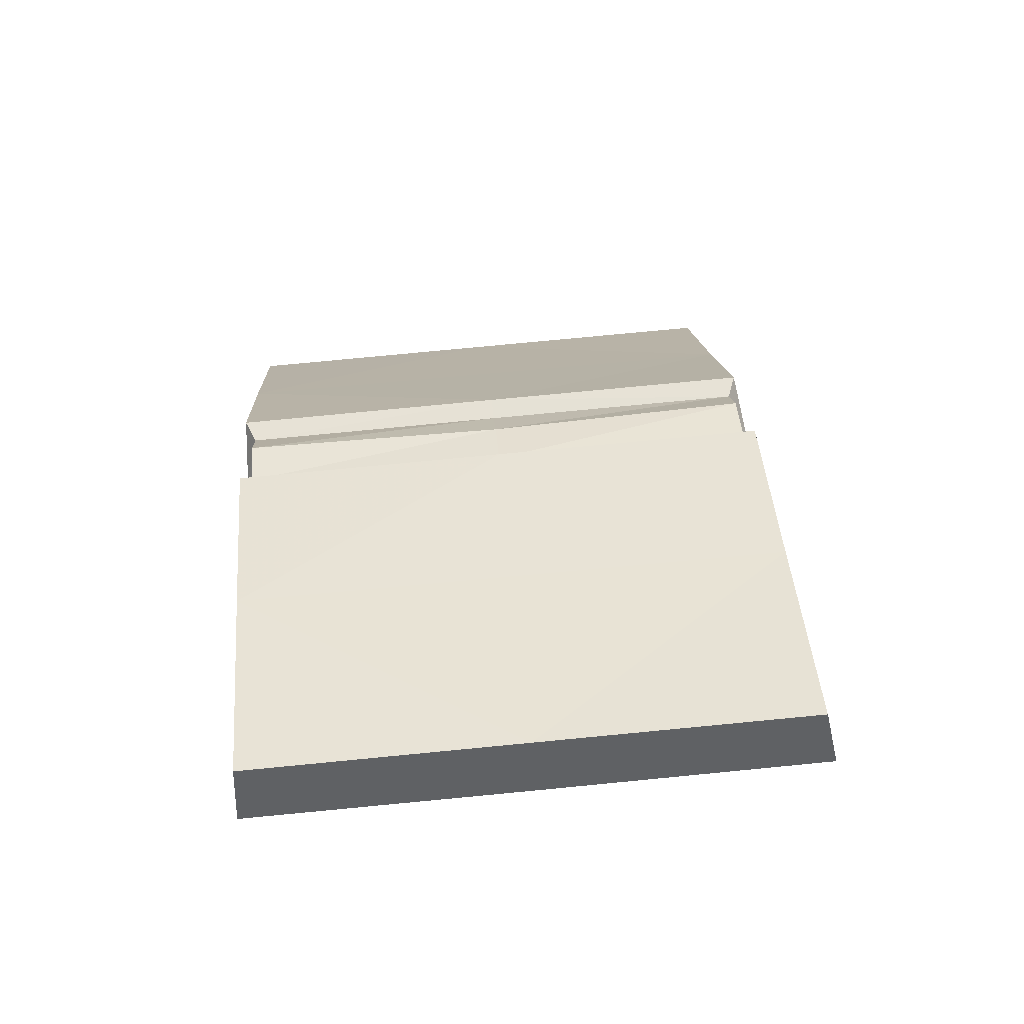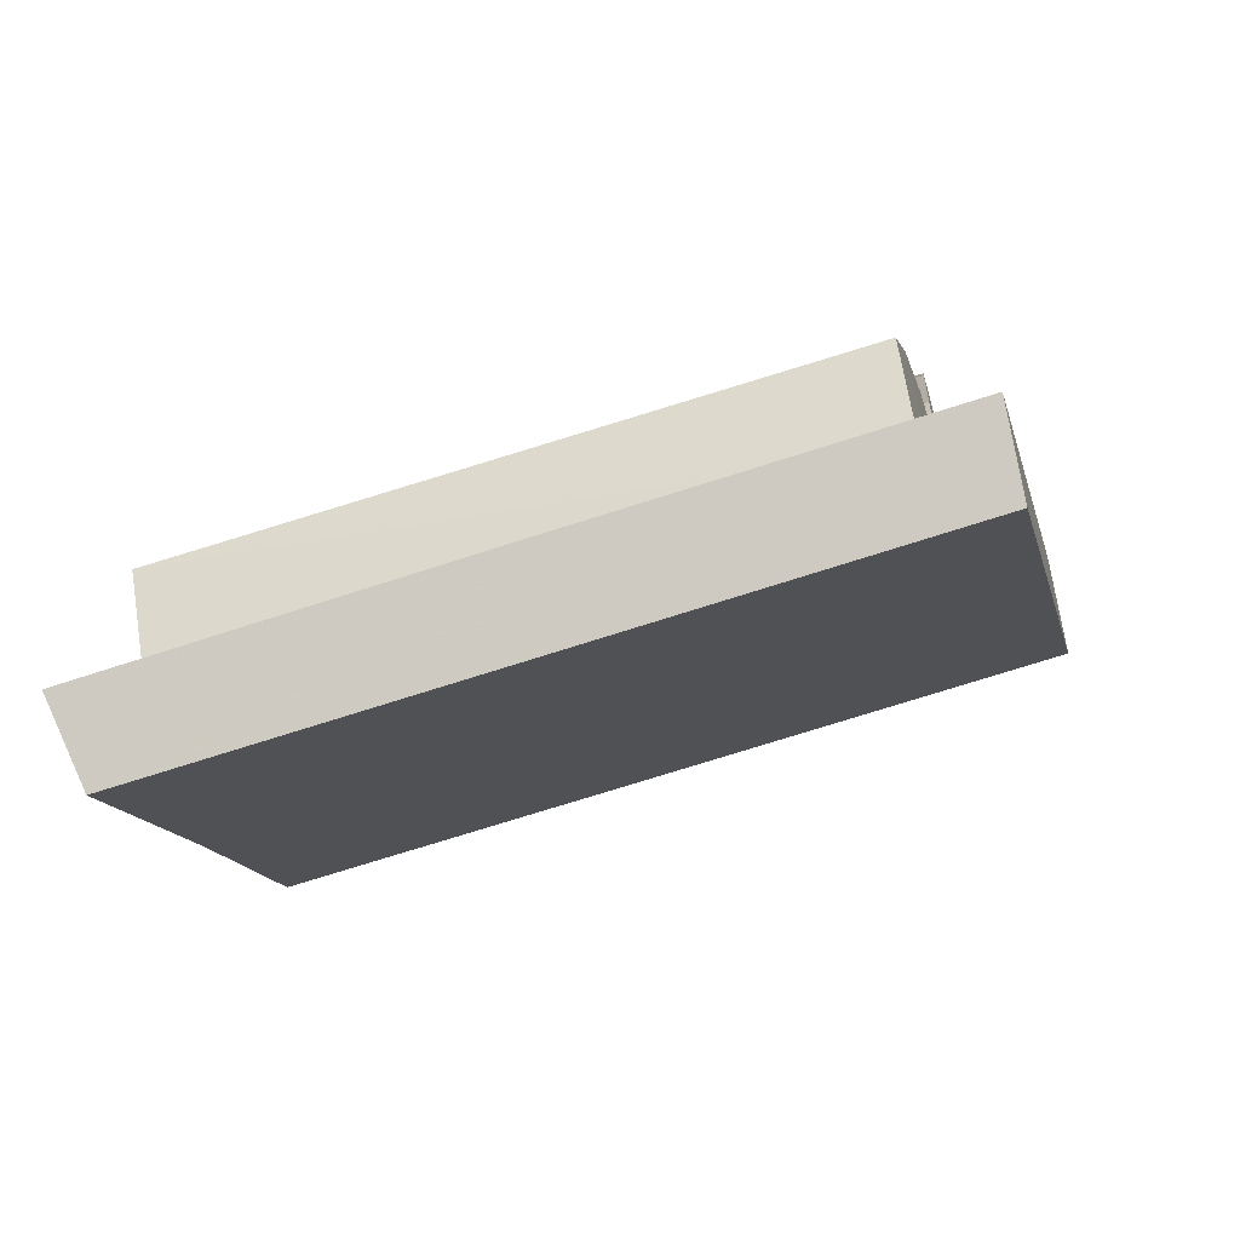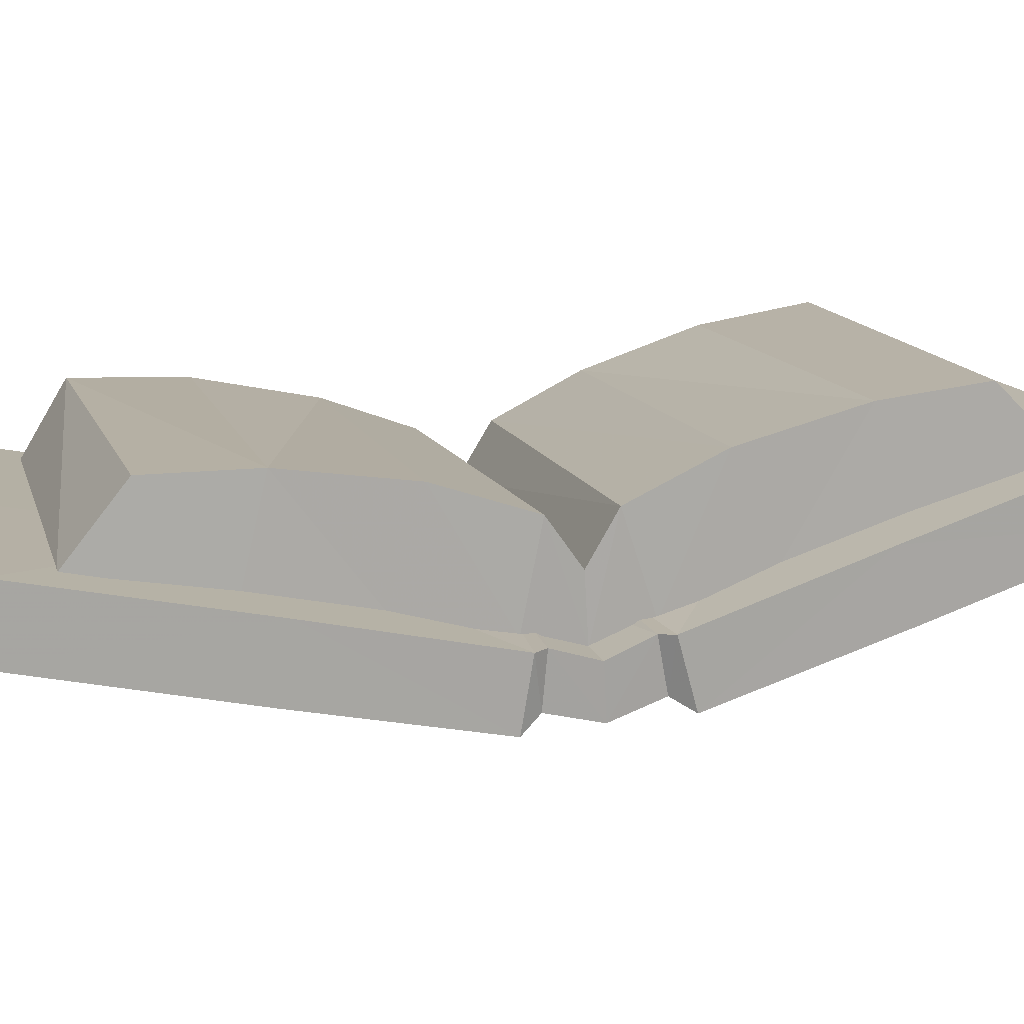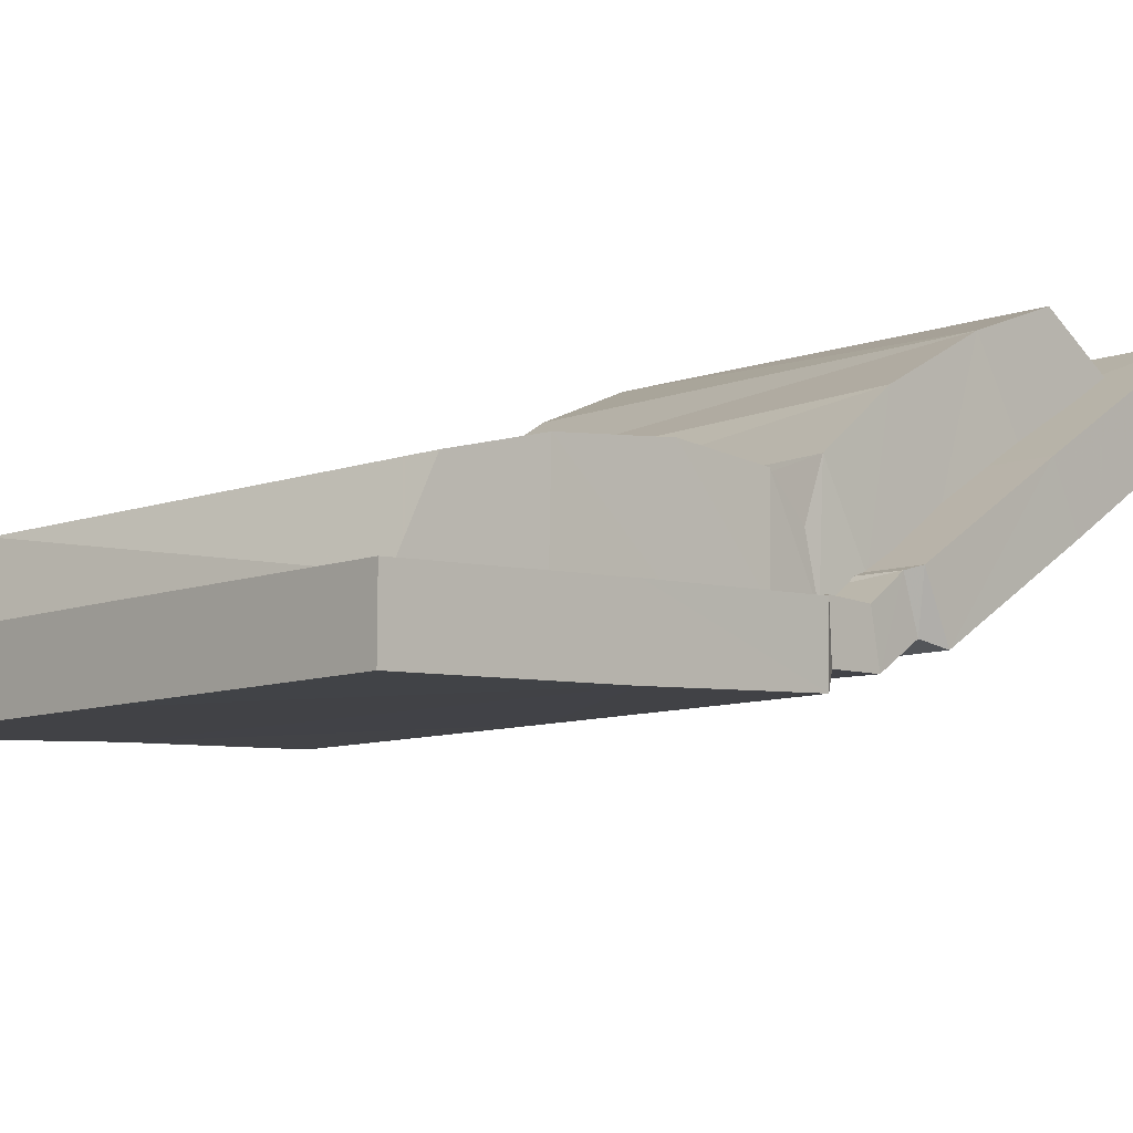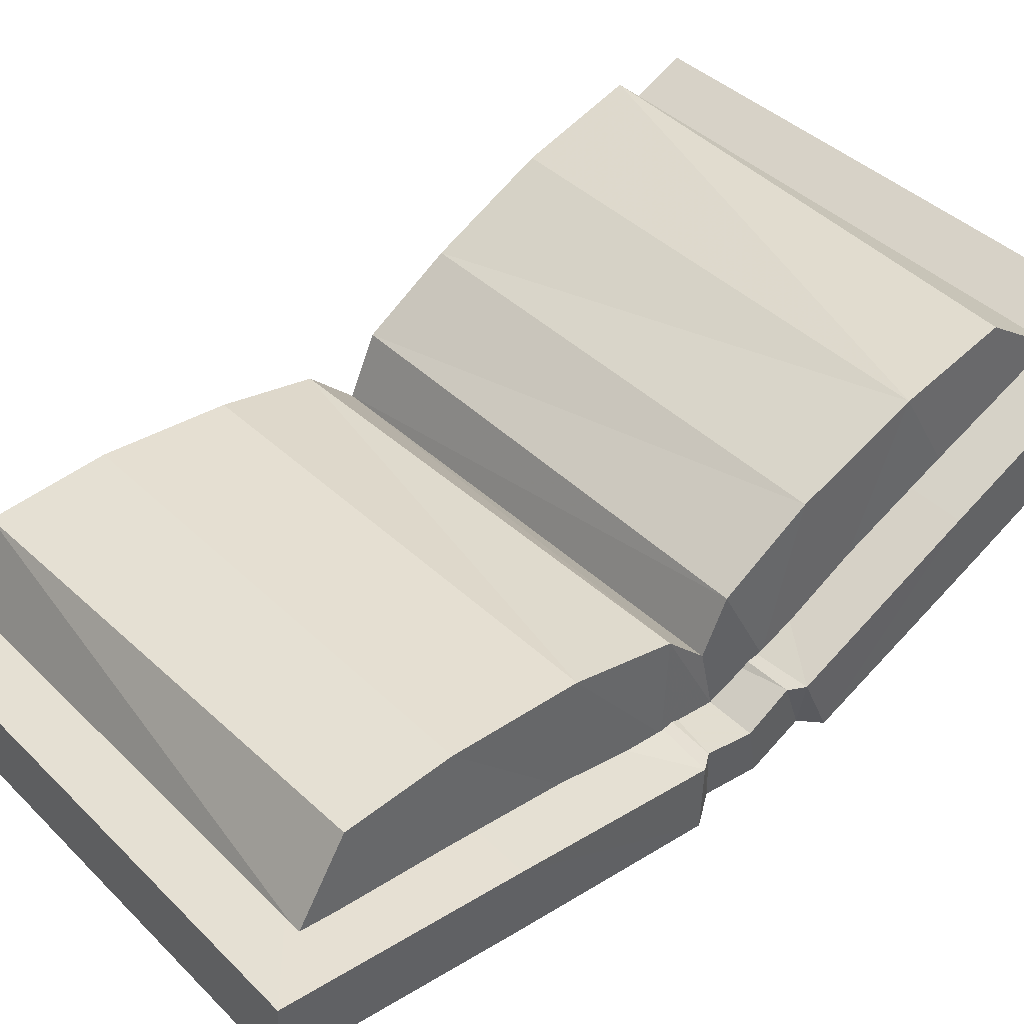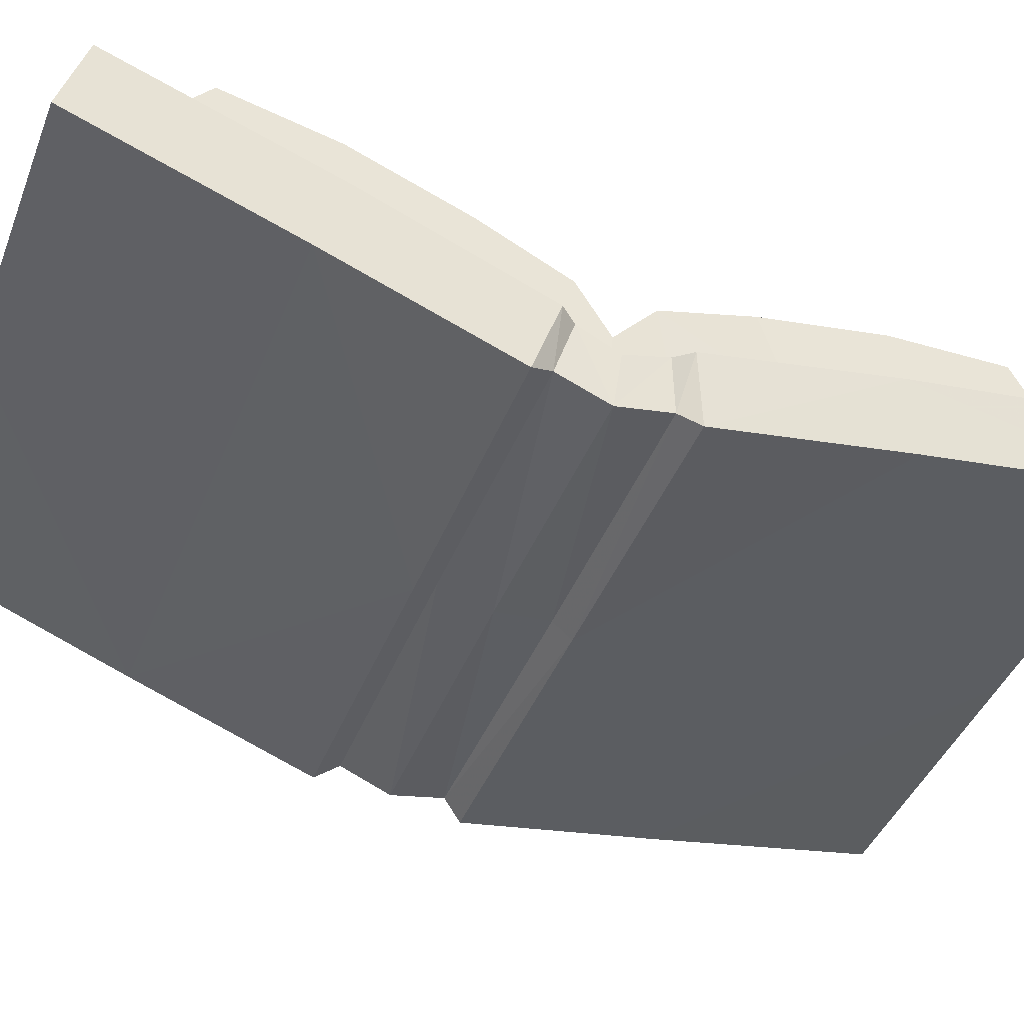
<metadata>
{"format":"obj","ext":"obj","renderer":"f3d","projection":"perspective","resolution":1024,"background":"white","views":[{"elev":-63.1,"azim":-13.1,"up":"+Z"},{"elev":2.5,"azim":-177.4,"up":"+Y"},{"elev":28.9,"azim":-107.6,"up":"+Y"},{"elev":15.5,"azim":-141.0,"up":"+Y"},{"elev":60.2,"azim":-134.7,"up":"+Y"},{"elev":-59.5,"azim":65.0,"up":"+Y"}]}
</metadata>
<code>
g common_leftHandShield_101010
v -8.849 5.692 3.663
v -16.45 8.052 3.137
v -16.03 8.344 2.595
v -8.697 6.078 3.129
v -1.417 3.813 3.605
v -1.317 3.361 4.184
v -1.222 3.818 0.7516
v -8.498 6.084 0.2381
v -8.576 5.699 -0.3133
v -1.043 3.368 0.1905
v -15.84 8.349 -0.2259
v -16.18 8.059 -0.8214
v -8.678 5.797 1.677
v -1.443 3.412 2.169
v -16.05 7.942 1.175
v -16.35 10.89 14.45
v -15.92 12.73 14.03
v -15.97 11.18 7.847
v -16.41 9.318 8.325
v -16.35 10.89 14.45
v -8.788 8.548 14.98
v -8.206 10.35 14.56
v -15.92 12.73 14.03
v -16.03 8.344 2.595
v -16.45 8.052 3.137
v -16.03 9.875 2.762
v -15.74 9.78 2.419
v -15.92 12.73 14.03
v -8.212 8.873 8.361
v -15.97 11.18 7.847
v -15.74 9.78 2.419
v -16.03 9.875 2.762
v -8.192 7.609 2.716
v -16.05 7.942 1.175
v -15.77 9.352 1.197
v -15.77 9.352 1.197
v -8.297 7.034 1.706
v -8.206 10.35 14.56
v -0.3516 6.422 8.907
v -0.3257 7.893 15.11
v -1.218 6.204 15.5
v -1.255 4.712 9.35
v -1.218 6.204 15.5
v -0.3257 7.893 15.11
v -1.417 3.813 3.605
v -0.7849 5.137 3.359
v -0.4575 5.053 3.819
v -1.317 3.361 4.184
v -0.3257 7.893 15.11
v -0.3516 6.422 8.907
v -0.4575 5.053 3.819
v -1.443 3.412 2.169
v -0.8353 4.721 2.213
v -0.7849 5.137 3.359
v -0.8353 4.721 2.213
v -16.45 8.052 3.137
v -8.849 5.692 3.663
v -16.41 9.318 8.325
v -8.788 8.548 14.98
v -16.35 10.89 14.45
v -1.317 3.361 4.184
v -1.255 4.712 9.35
v -1.218 6.204 15.5
v -14.54 10.94 -12.01
v -15.06 11.21 -5.411
v -14.17 12.77 -11.53
v -15.44 9.344 -5.952
v -14.54 10.94 -12.01
v -6.452 10.4 -11.01
v -6.972 8.596 -11.5
v -14.17 12.77 -11.53
v -15.84 8.349 -0.2259
v -15.81 9.881 -0.3856
v -16.18 8.059 -0.8214
v -15.57 9.784 -0.00728
v -14.17 12.77 -11.53
v -15.06 11.21 -5.411
v -7.304 8.897 -4.868
v -15.57 9.784 -0.00728
v -8.055 7.613 0.7216
v -15.81 9.881 -0.3856
v -6.452 10.4 -11.01
v 0.5574 6.446 -4.346
v 0.5993 6.252 -10.99
v 1.43 7.939 -10.48
v -0.277 4.738 -4.913
v 0.5993 6.252 -10.99
v 1.43 7.939 -10.48
v -1.222 3.818 0.7516
v -0.2419 5.058 0.6754
v -0.6291 5.141 1.087
v -1.043 3.368 0.1905
v 0.5574 6.446 -4.346
v 1.43 7.939 -10.48
v -0.2419 5.058 0.6754
v -0.6291 5.141 1.087
v -16.18 8.059 -0.8214
v -15.44 9.344 -5.952
v -8.576 5.699 -0.3133
v -14.54 10.94 -12.01
v -6.972 8.596 -11.5
v -1.043 3.368 0.1905
v -0.277 4.738 -4.913
v 0.5993 6.252 -10.99
v -0.9059 9.802 12.21
v -0.8338 9.533 9.075
v -13.82 13.61 8.103
v -13.94 13.74 10.94
v -13.86 11.98 2.206
v -0.9217 7.612 3.26
v -1.173 6.139 2.224
v -14.05 10.64 1.327
v -0.9029 8.71 5.752
v -13.77 12.97 4.762
v -0.9059 9.802 12.21
v -13.94 13.74 10.94
v -14.52 11.88 12.63
v -1.559 7.867 13.55
v -13.94 13.74 10.94
v -13.82 13.61 8.103
v -14.52 11.09 8.824
v -14.52 11.88 12.63
v -0.8338 9.533 9.075
v -0.9059 9.802 12.21
v -1.559 7.867 13.55
v -1.556 7.153 9.545
v -14.57 9.37 2.863
v -14.51 10.31 5.769
v -13.77 12.97 4.762
v -13.86 11.98 2.206
v -0.9217 7.612 3.26
v -1.653 5.098 3.765
v -1.531 4.784 2.197
v -1.173 6.139 2.224
v -0.9029 8.71 5.752
v -1.627 6.305 6.724
v -14.48 8.919 1.295
v -14.05 10.64 1.327
v -14.52 11.09 8.824
v -1.556 7.153 9.545
v -1.559 7.867 13.55
v -14.52 11.88 12.63
v -1.627 6.305 6.724
v -14.51 10.31 5.769
v -14.57 9.37 2.863
v -1.653 5.098 3.765
v -14.48 8.919 1.295
v -1.531 4.784 2.197
v 0.475 9.832 -7.621
v -12.88 13.63 -5.329
v 0.1117 9.553 -4.505
v -12.61 13.77 -8.158
v -13.74 11.98 0.5002
v -0.7808 7.615 1.236
v -0.417 8.72 -1.226
v -13.3 12.98 -2.016
v 0.475 9.832 -7.621
v -12.95 11.91 -9.918
v -12.61 13.77 -8.158
v 0.01393 7.901 -9.039
v -12.61 13.77 -8.158
v -13.48 11.12 -6.149
v -12.88 13.63 -5.329
v -12.95 11.91 -9.918
v 0.1117 9.553 -4.505
v 0.01393 7.901 -9.039
v 0.475 9.832 -7.621
v -0.5376 7.174 -5.077
v -14.36 9.375 -0.2571
v -13.3 12.98 -2.016
v -13.89 10.33 -3.124
v -13.74 11.98 0.5002
v -0.7808 7.615 1.236
v -1.435 5.102 0.6277
v -0.417 8.72 -1.226
v -0.9994 6.319 -2.296
v -13.48 11.12 -6.149
v 0.01393 7.901 -9.039
v -0.5376 7.174 -5.077
v -12.95 11.91 -9.918
v -0.9994 6.319 -2.296
v -14.36 9.375 -0.2571
v -13.89 10.33 -3.124
v -1.435 5.102 0.6277
f 1 2 3
f 1 3 4
f 5 6 1
f 5 1 4
f 7 8 9
f 7 9 10
f 11 12 9
f 11 9 8
f 5 4 13
f 5 13 14
f 8 7 14
f 8 14 13
f 4 3 15
f 4 15 13
f 11 8 13
f 11 13 15
f 16 17 18
f 18 19 16
f 20 21 22
f 22 23 20
f 24 25 26
f 26 27 24
f 18 26 25
f 25 19 18
f 28 29 30
f 31 32 33
f 34 24 27
f 27 35 34
f 36 31 37
f 38 29 28
f 39 40 41
f 41 42 39
f 43 44 22
f 22 21 43
f 45 46 47
f 47 48 45
f 39 42 48
f 48 47 39
f 29 49 50
f 51 33 29
f 52 53 46
f 46 45 52
f 54 55 37
f 29 38 49
f 29 50 51
f 56 57 58
f 58 59 60
f 61 62 57
f 62 58 57
f 62 59 58
f 59 62 63
f 32 30 29
f 54 37 33
f 33 37 31
f 32 29 33
f 51 54 33
f 64 65 66
f 65 64 67
f 68 69 70
f 69 68 71
f 72 73 74
f 73 72 75
f 65 74 73
f 74 65 67
f 76 77 78
f 79 80 81
f 34 75 72
f 75 34 35
f 36 37 79
f 82 76 78
f 83 84 85
f 84 83 86
f 87 69 88
f 69 87 70
f 89 90 91
f 90 89 92
f 83 92 86
f 92 83 90
f 78 93 94
f 95 78 80
f 52 91 53
f 91 52 89
f 96 37 55
f 78 94 82
f 78 95 93
f 97 98 99
f 98 100 101
f 102 99 103
f 103 99 98
f 103 98 101
f 101 104 103
f 81 78 77
f 96 80 37
f 80 79 37
f 81 80 78
f 95 80 96
f 105 106 107
f 107 108 105
f 109 110 111
f 111 112 109
f 107 106 113
f 113 114 107
f 115 116 117
f 117 118 115
f 119 120 121
f 121 122 119
f 123 124 125
f 125 126 123
f 127 128 129
f 129 130 127
f 131 132 133
f 133 134 131
f 120 129 128
f 128 121 120
f 135 123 126
f 126 136 135
f 114 113 110
f 110 109 114
f 131 135 136
f 136 132 131
f 137 127 130
f 130 138 137
f 139 140 141
f 141 142 139
f 143 144 145
f 145 146 143
f 139 144 140
f 144 143 140
f 146 145 147
f 147 148 146
f 149 150 151
f 150 149 152
f 153 111 154
f 111 153 112
f 150 155 151
f 155 150 156
f 157 158 159
f 158 157 160
f 161 162 163
f 162 161 164
f 165 166 167
f 166 165 168
f 169 170 171
f 170 169 172
f 173 133 174
f 133 173 134
f 163 171 170
f 171 163 162
f 175 168 165
f 168 175 176
f 156 154 155
f 154 156 153
f 173 176 175
f 176 173 174
f 137 172 169
f 172 137 138
f 177 178 179
f 178 177 180
f 181 182 183
f 182 181 184
f 177 179 183
f 183 179 181
f 184 147 182
f 147 184 148

</code>
